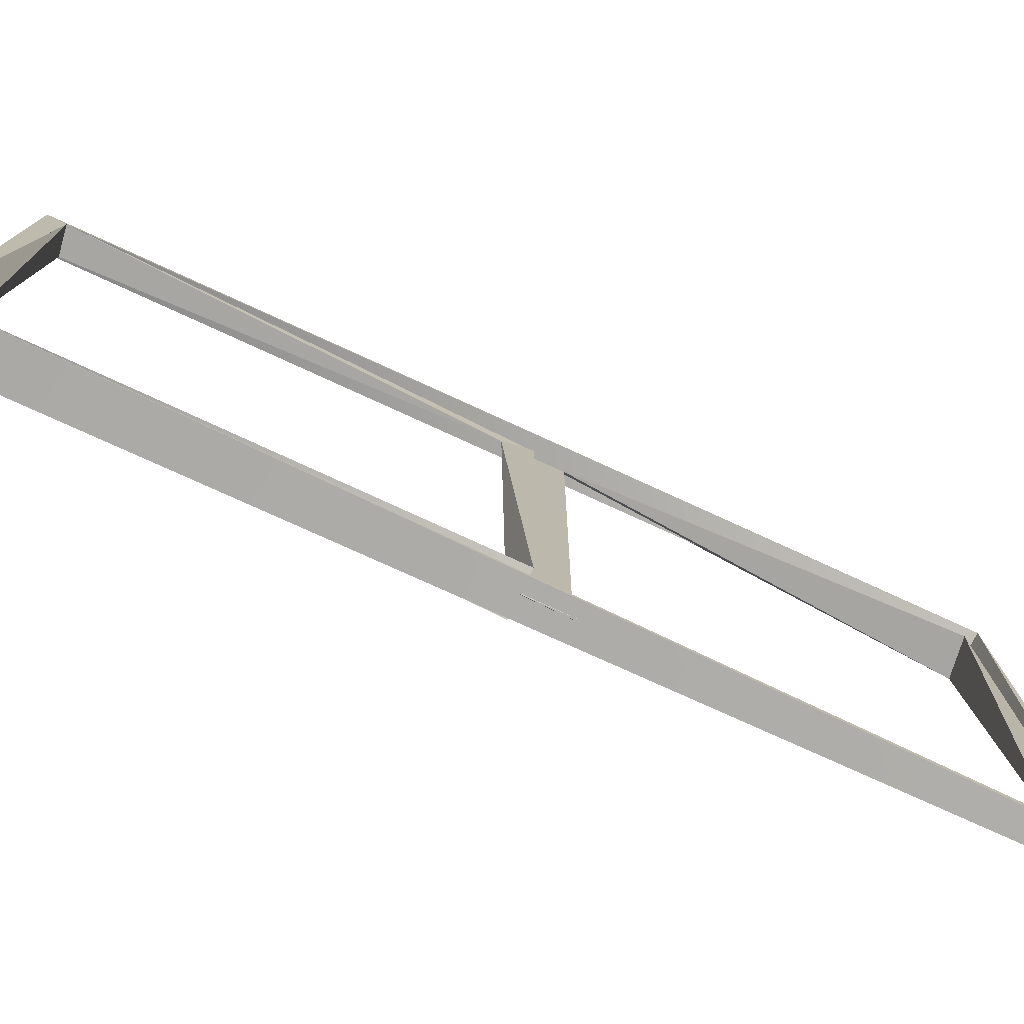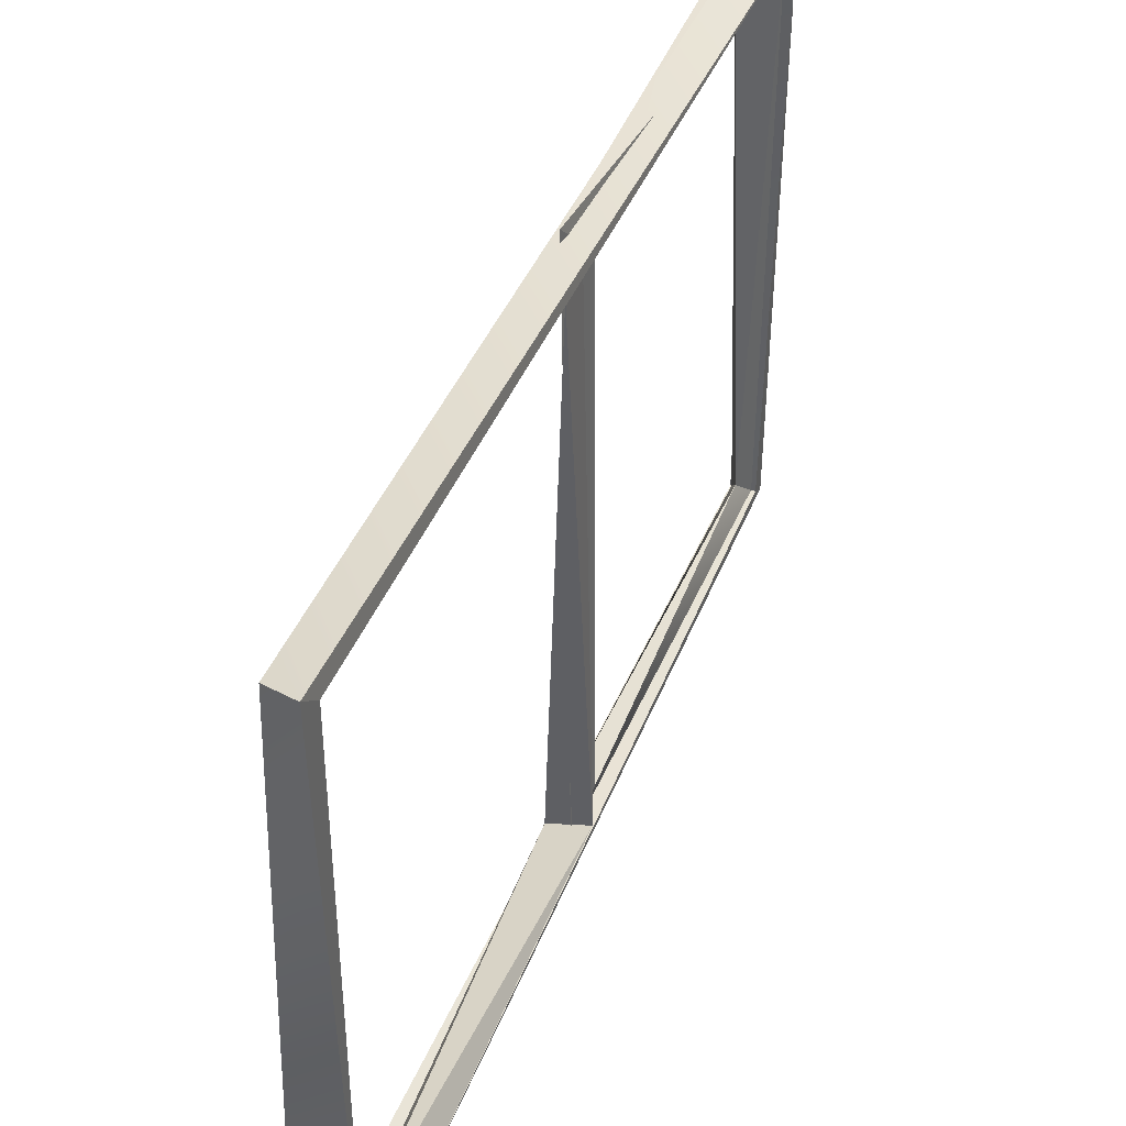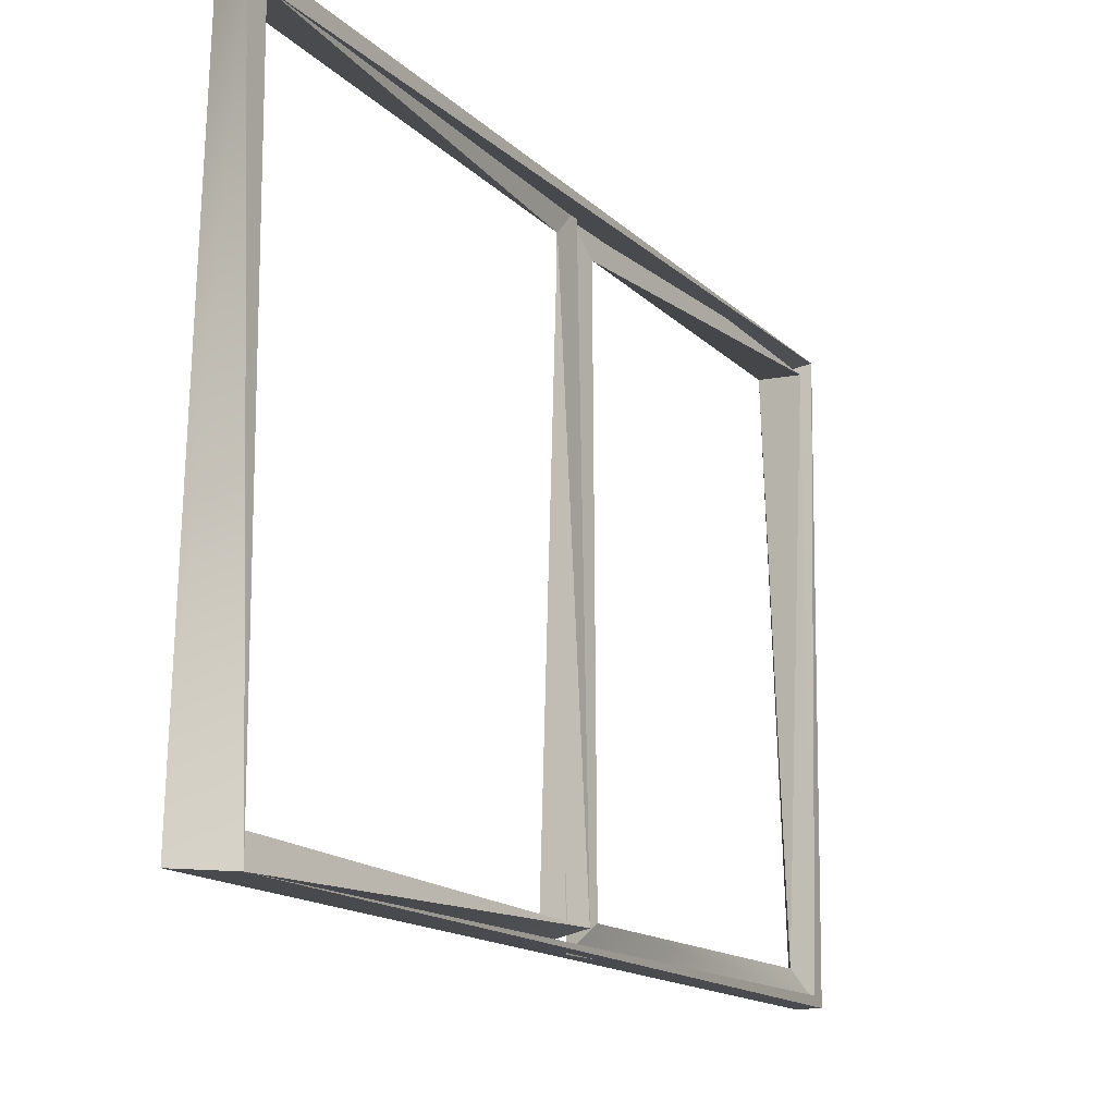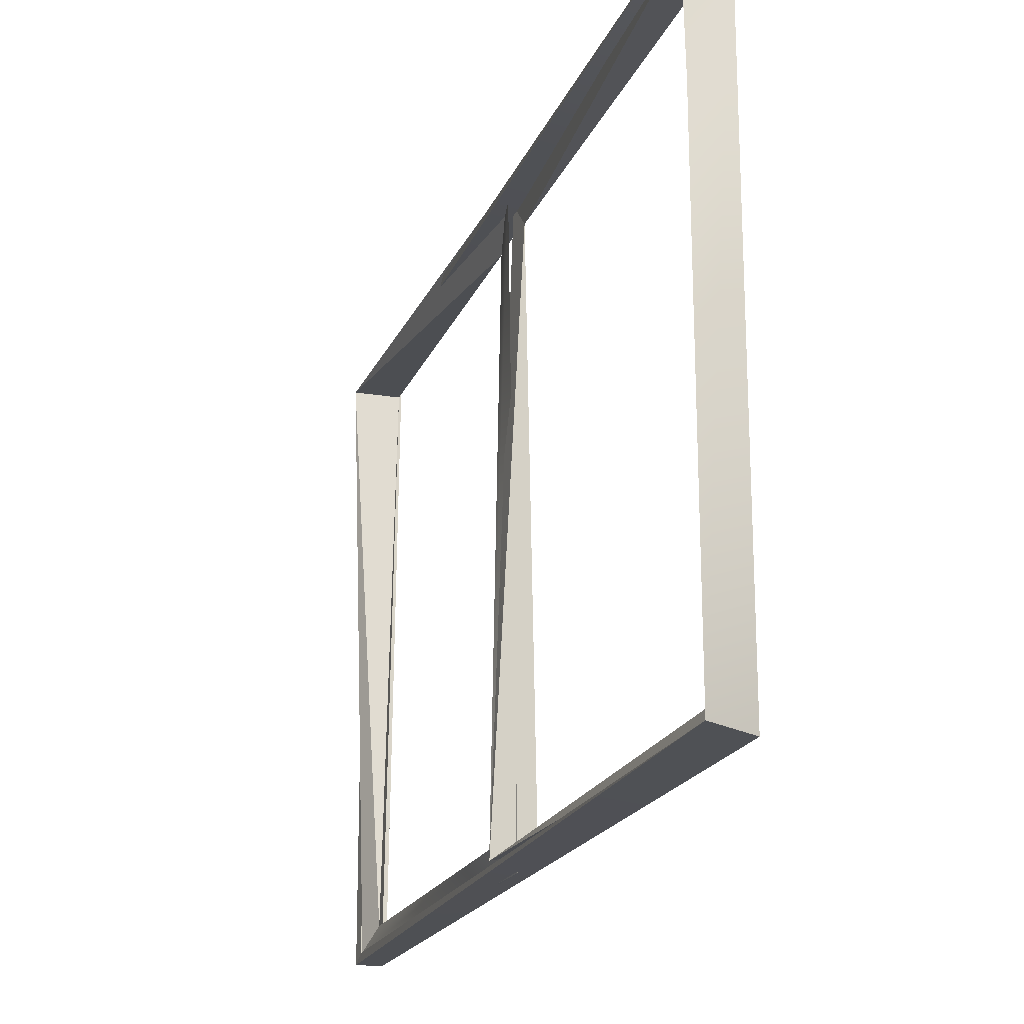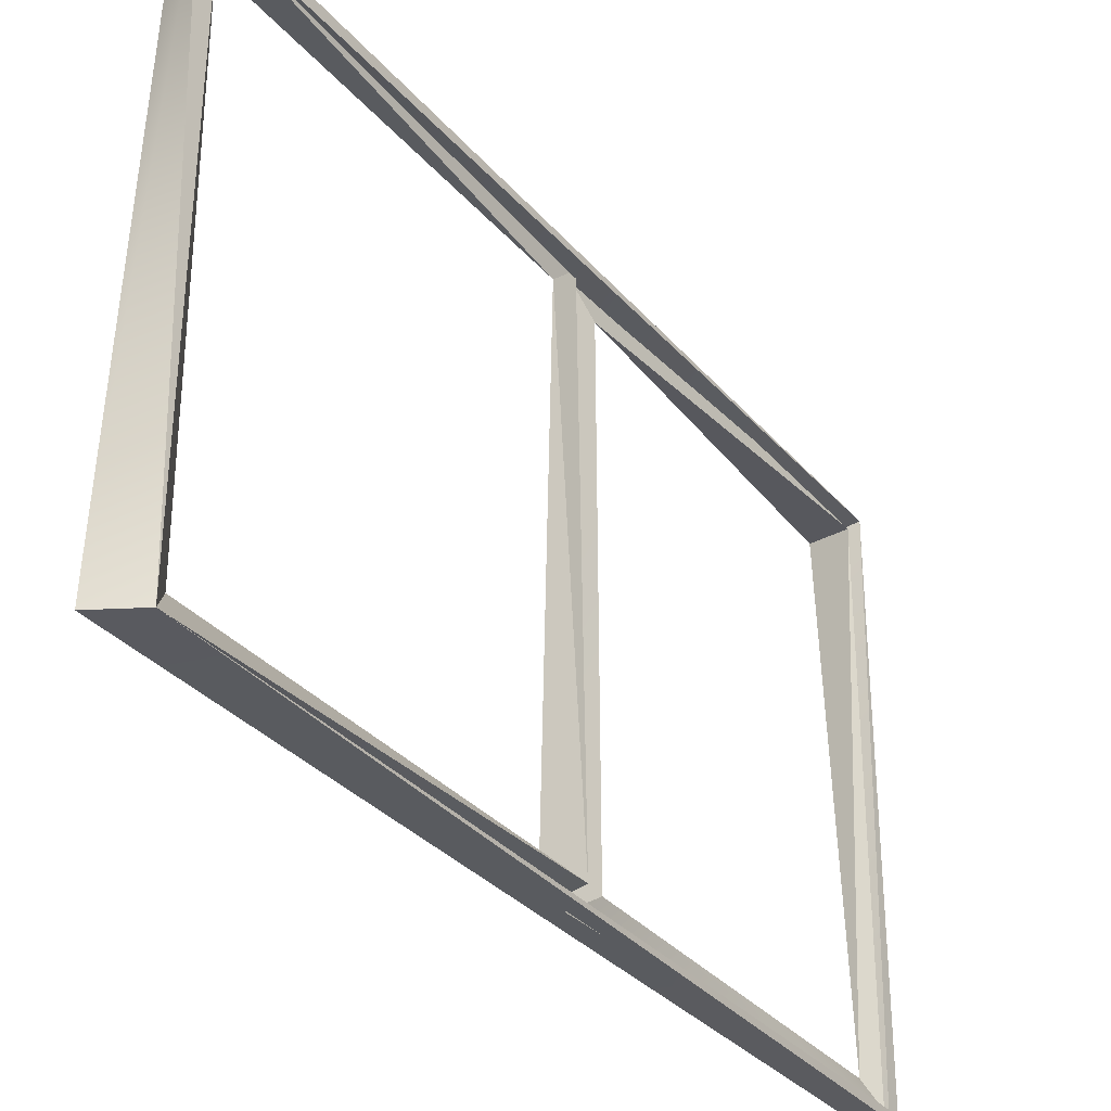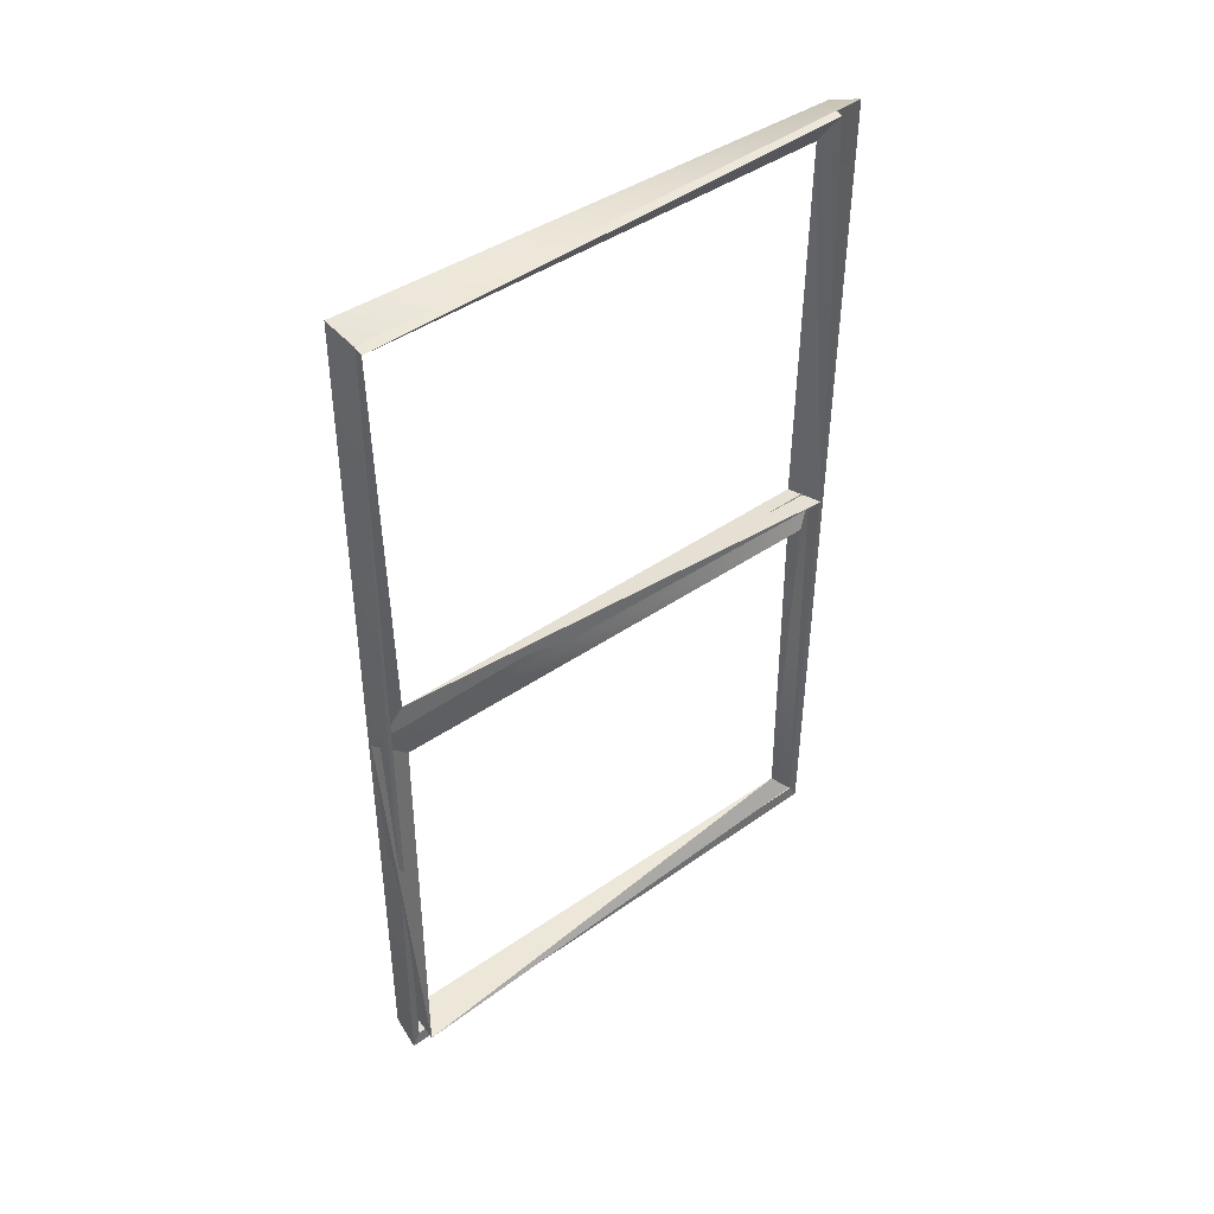
<metadata>
{"format":"obj","ext":"obj","renderer":"f3d","projection":"perspective","resolution":1024,"background":"white","views":[{"elev":-78.0,"azim":65.0,"up":"+Y"},{"elev":41.1,"azim":20.3,"up":"+Y"},{"elev":-14.0,"azim":26.5,"up":"+Y"},{"elev":-18.6,"azim":-16.8,"up":"+Y"},{"elev":-33.1,"azim":33.4,"up":"+Y"},{"elev":42.3,"azim":-130.3,"up":"+Z"}]}
</metadata>
<code>
o SM_DoorWindows_LOD3
v 8.778 0.009698 -4.966
v 8.746 2.509 -4.912
v 8.754 2.437 -5.003
v 8.746 2.509 -4.912
v 8.78 2.494 -8.953
v 8.754 2.437 -5.003
v 8.746 -0.001214 -9.003
v 8.778 0.009698 -4.966
v 8.746 0.03915 -8.936
v 8.78 2.494 -8.953
v 8.746 -0.001214 -9.003
v 8.746 0.03915 -8.936
v 8.663 2.552 -6.949
v 8.57 2.448 -8.923
v 8.756 2.435 -8.895
v 8.7 -0.000565 -6.953
v 8.728 0.03915 -8.936
v 8.647 0.03915 -8.936
v 8.756 2.435 -8.895
v 8.699 2.352 -7.153
v 8.663 2.552 -6.949
v 8.756 2.435 -8.895
v 8.728 0.03915 -8.936
v 8.691 0.1327 -8.835
v 8.706 2.494 -7.021
v 8.754 2.437 -5.003
v 8.623 2.447 -5.024
v 8.706 2.494 -7.021
v 8.601 0.0369 -6.957
v 8.775 0.07927 -6.966
v 8.778 0.009698 -4.966
v 8.754 2.437 -5.003
v 8.705 0.1352 -5.075
v 8.754 2.437 -5.003
v 8.706 2.494 -7.021
v 8.705 2.359 -6.88
v 8.775 0.07927 -6.966
v 8.778 0.009698 -4.966
v 8.705 0.1352 -5.075
v 8.775 0.07927 -6.966
v 8.705 2.359 -6.88
v 8.706 2.494 -7.021
v 8.588 0.01938 -4.876
v 8.638 -0.001214 -9.003
v 8.642 0.03807 -8.937
v 8.638 2.509 -9.003
v 8.61 2.48 -4.966
v 8.642 2.469 -8.94
v 8.691 0.1327 -8.835
v 8.728 0.1132 -7.119
v 8.648 0.1087 -7.118
v 8.699 2.352 -7.153
v 8.648 0.1087 -7.118
v 8.728 0.1132 -7.119
v 8.699 2.352 -7.153
v 8.756 2.435 -8.895
v 8.57 2.448 -8.923
v 8.691 0.1327 -8.835
v 8.57 2.448 -8.923
v 8.756 2.435 -8.895
v 8.647 0.03915 -8.936
v 8.57 2.448 -8.923
v 8.691 0.1327 -8.835
v 8.699 2.352 -7.153
v 8.57 2.448 -8.923
v 8.663 2.552 -6.949
v 8.705 0.1352 -5.075
v 8.601 0.0369 -6.957
v 8.775 0.07927 -6.966
v 8.705 0.1352 -5.075
v 8.754 2.437 -5.003
v 8.623 2.447 -5.024
v 8.705 2.359 -6.88
v 8.623 2.447 -5.024
v 8.754 2.437 -5.003
v 8.705 2.359 -6.88
v 8.775 0.07927 -6.966
v 8.601 0.0369 -6.957
v 8.623 2.447 -5.024
v 8.665 0.03915 -4.979
v 8.705 0.1352 -5.075
v 8.665 0.03915 -4.979
v 8.601 0.0369 -6.957
v 8.705 0.1352 -5.075
v 8.705 2.359 -6.88
v 8.601 0.0369 -6.957
v 8.706 2.494 -7.021
v 8.706 2.494 -7.021
v 8.623 2.447 -5.024
v 8.705 2.359 -6.88
v 8.638 2.509 -9.003
v 8.746 2.509 -4.912
v 8.61 2.48 -4.966
v 8.78 2.494 -8.953
v 8.746 2.509 -4.912
v 8.778 0.009698 -4.966
v 8.588 0.01938 -4.876
v 8.61 2.48 -4.966
v 8.778 0.009698 -4.966
v 8.746 -0.001214 -9.003
v 8.638 -0.001214 -9.003
v 8.588 0.01938 -4.876
v 8.746 -0.001214 -9.003
v 8.78 2.494 -8.953
v 8.638 2.509 -9.003
v 8.638 -0.001214 -9.003
v 8.728 0.03915 -8.936
v 8.756 2.435 -8.895
v 8.57 2.448 -8.923
v 8.647 0.03915 -8.936
v 8.7 -0.000565 -6.953
v 8.663 2.552 -6.949
v 8.699 2.352 -7.153
v 8.728 0.1132 -7.119
v 8.728 0.03915 -8.936
v 8.728 0.1132 -7.119
v 8.691 0.1327 -8.835
v 8.7 -0.000565 -6.953
v 8.754 2.437 -5.003
v 8.778 0.009698 -4.966
v 8.665 0.03915 -4.979
v 8.623 2.447 -5.024
v 8.778 0.009698 -4.966
v 8.775 0.07927 -6.966
v 8.601 0.0369 -6.957
v 8.665 0.03915 -4.979
v 8.642 0.03807 -8.937
v 8.778 0.009698 -4.966
v 8.588 0.01938 -4.876
v 8.746 0.03915 -8.936
v 8.778 0.009698 -4.966
v 8.754 2.437 -5.003
v 8.61 2.48 -4.966
v 8.588 0.01938 -4.876
v 8.754 2.437 -5.003
v 8.78 2.494 -8.953
v 8.642 2.469 -8.94
v 8.61 2.48 -4.966
v 8.78 2.494 -8.953
v 8.746 0.03915 -8.936
v 8.642 0.03807 -8.937
v 8.642 2.469 -8.94
v 8.638 -0.001214 -9.003
v 8.638 2.509 -9.003
v 8.642 0.03807 -8.937
v 8.642 2.469 -8.94
v 8.663 2.552 -6.949
v 8.648 0.1087 -7.118
v 8.699 2.352 -7.153
v 8.7 -0.000565 -6.953
v 8.647 0.03915 -8.936
v 8.648 0.1087 -7.118
v 8.7 -0.000565 -6.953
v 8.691 0.1327 -8.835
f 3 2 1
f 6 5 4
f 9 8 7
f 12 11 10
f 15 14 13
f 18 17 16
f 21 20 19
f 24 23 22
f 27 26 25
f 30 29 28
f 33 32 31
f 36 35 34
f 39 38 37
f 42 41 40
f 45 44 43
f 48 47 46
f 51 50 49
f 54 53 52
f 57 56 55
f 60 59 58
f 63 62 61
f 66 65 64
f 69 68 67
f 72 71 70
f 75 74 73
f 78 77 76
f 81 80 79
f 84 83 82
f 87 86 85
f 90 89 88
f 93 92 91
f 94 91 92
f 97 96 95
f 95 98 97
f 101 100 99
f 99 102 101
f 105 104 103
f 103 106 105
f 109 108 107
f 107 110 109
f 113 112 111
f 114 113 111
f 117 116 115
f 118 115 116
f 121 120 119
f 119 122 121
f 125 124 123
f 123 126 125
f 129 128 127
f 130 127 128
f 133 132 131
f 131 134 133
f 137 136 135
f 135 138 137
f 141 140 139
f 139 142 141
f 145 144 143
f 146 144 145
f 149 148 147
f 150 147 148
f 153 152 151
f 154 151 152

</code>
